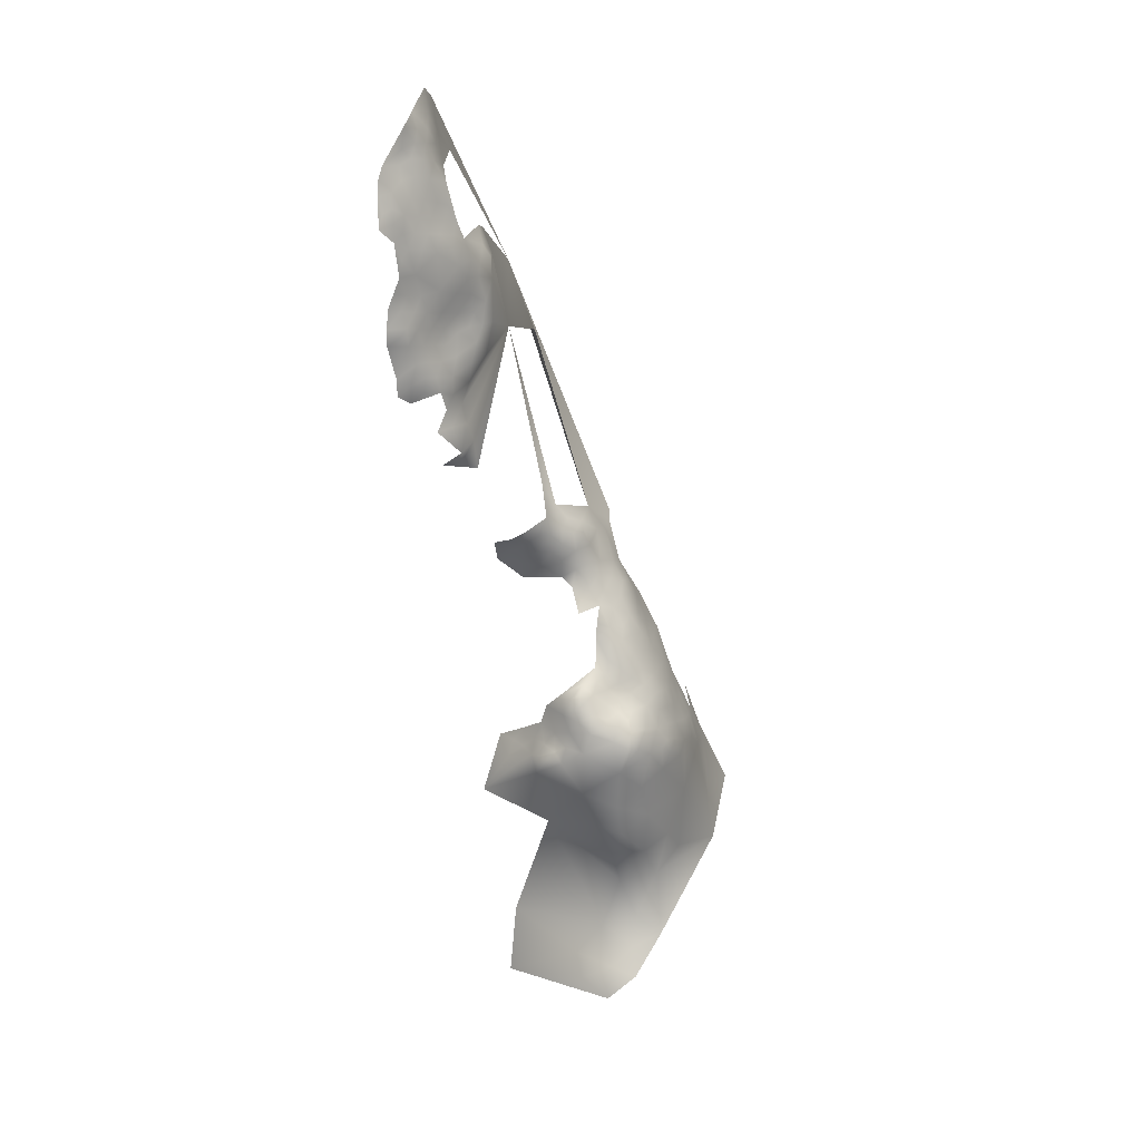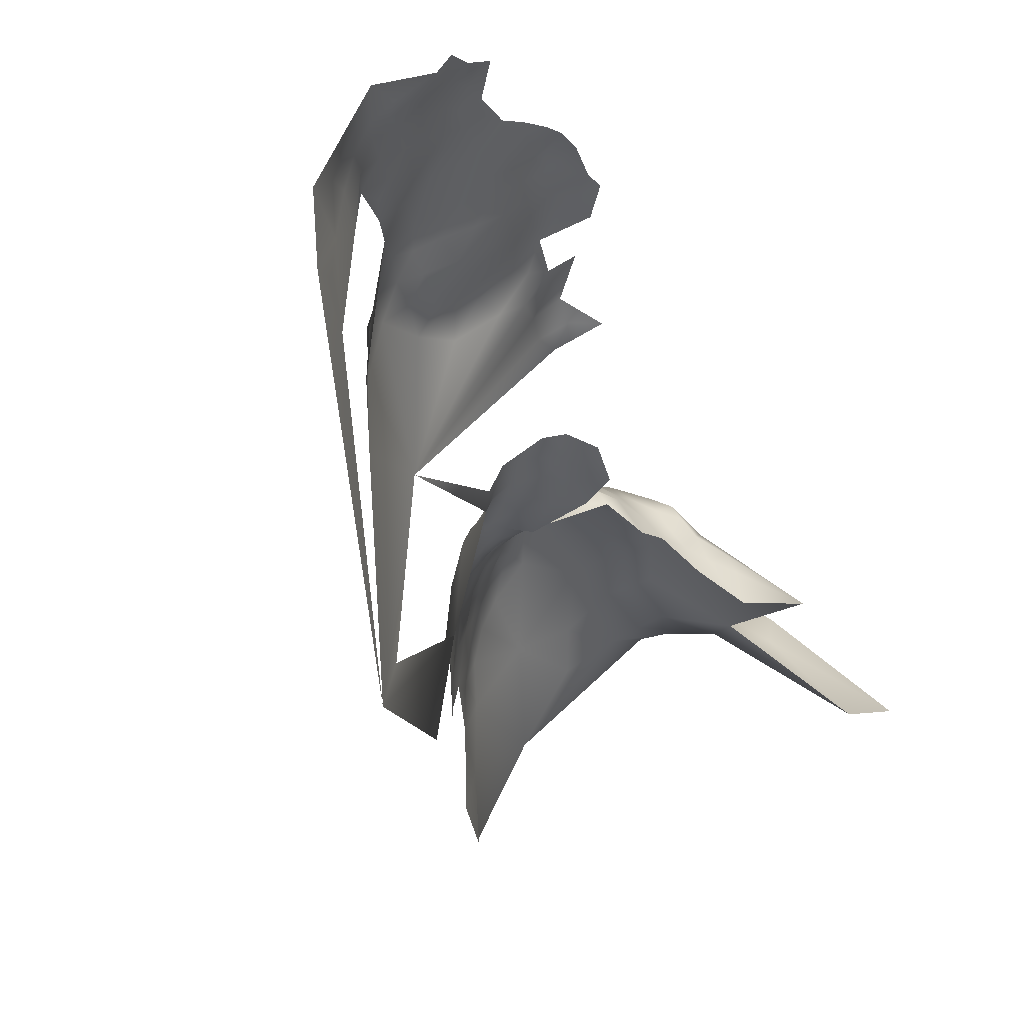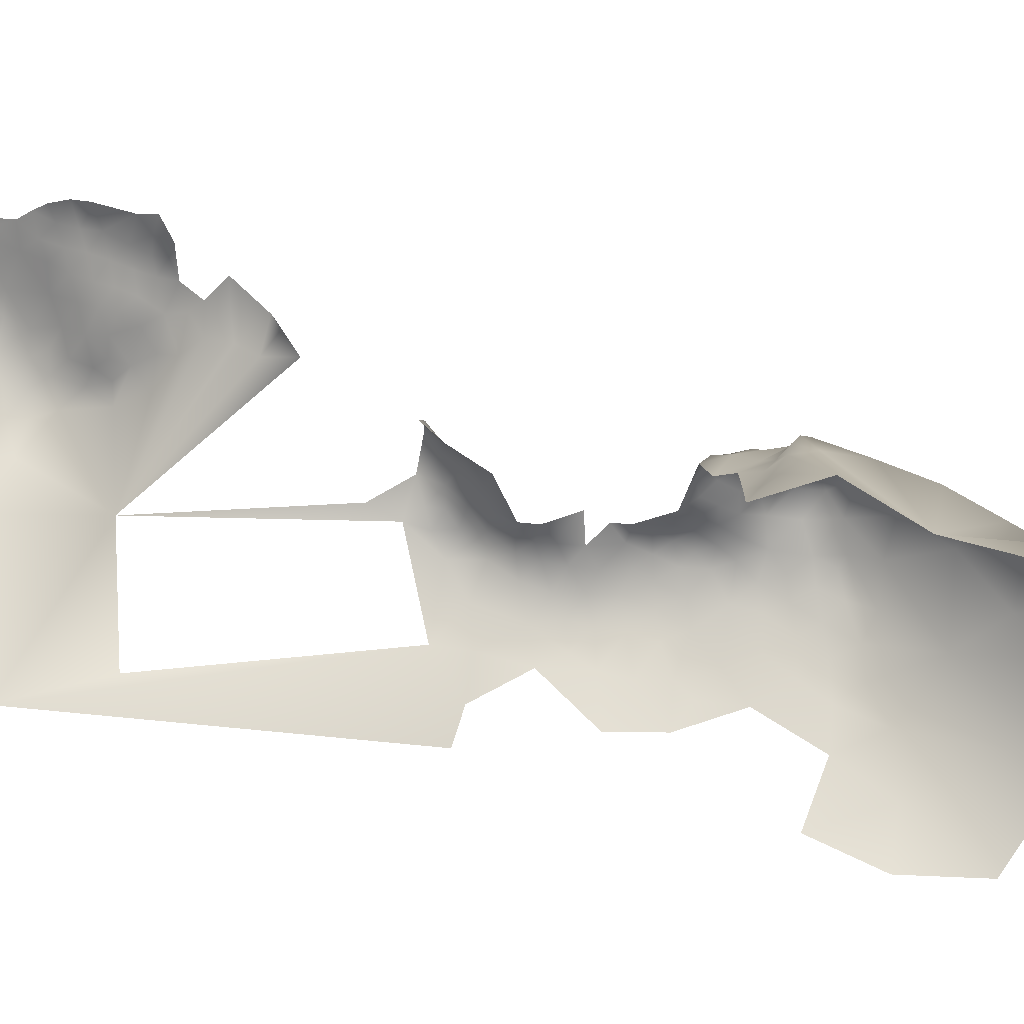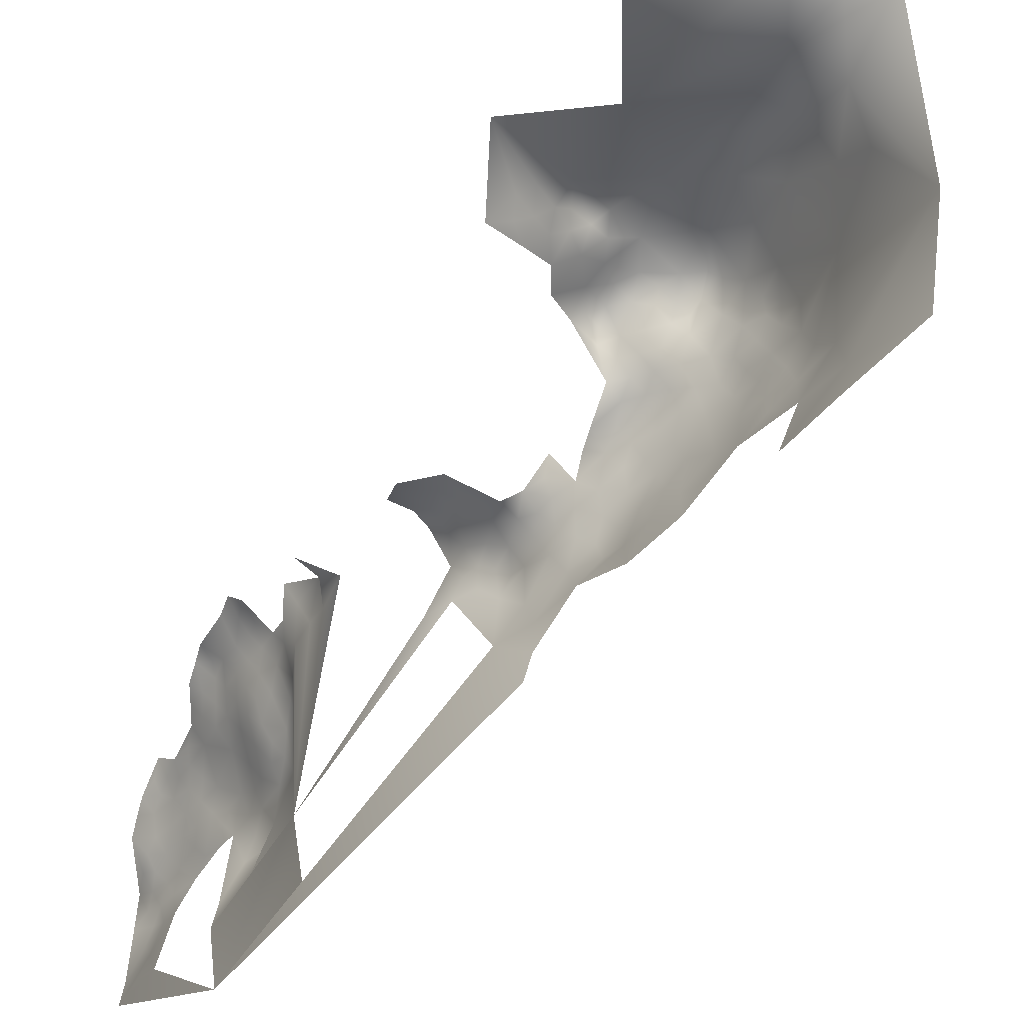
<metadata>
{"format":"obj","ext":"obj","renderer":"f3d","projection":"perspective","resolution":1024,"background":"white","views":[{"elev":5.9,"azim":6.9,"up":"+Y"},{"elev":-1.0,"azim":-154.2,"up":"+Z"},{"elev":-23.4,"azim":-66.7,"up":"+Z"},{"elev":-71.2,"azim":-19.8,"up":"+Z"}]}
</metadata>
<code>
v -690.8 350.6 -471.5
v -632.8 213.3 -555
v -632.7 214.3 -566.6
v -634.6 215.6 -546.8
v -636.5 220.8 -555.2
v -639.4 227.2 -566.8
v -637.6 221.9 -544.7
v -643.2 228.9 -537.1
v -640.2 222 -537
v -638.9 215.1 -534.8
v -640.1 228.2 -543.6
v -639.2 228.1 -553.2
v -641.7 233.5 -549.1
v -643 233.5 -542
v -688 349.9 -476.8
v -689.8 355.4 -473.8
v -692.1 360.1 -470.9
v -693 355.2 -469.6
v -694.8 360.6 -467.1
v -696.2 355.5 -464.5
v -693.9 350.7 -466.9
v -694.6 344.7 -465.4
v -698.3 346 -460.3
v -697 350.7 -462.8
v -700.4 350.7 -458.5
v -699.3 355.6 -460
v -690.8 347.1 -470
v -697.8 361 -462.4
v -689.3 341.1 -473.4
v -692.4 366.9 -470.3
v -695.8 373.5 -467.8
v -696.5 367.8 -464.4
v -698.2 373.5 -462.1
v -700.3 368.1 -459.6
v -703.9 366.6 -455.5
v -694.6 373.1 -477.5
v -696 379.5 -471.4
v -697.7 378.8 -465
v -701.5 373.5 -458.8
v -700.4 378.3 -460
v -699.9 382.8 -461.7
v -703.8 376.2 -456.3
v -704.4 371.3 -455.7
v -709 370.7 -451.1
v -709.4 366.2 -447.5
v -709.8 360.9 -448.2
v -705.9 362.7 -451.7
v -708.5 355.6 -448.4
v -709.2 350.7 -446.4
v -705.8 352.8 -451.1
v -706.1 357.7 -450.7
v -702.8 382.7 -454.4
v -701.6 388.4 -461.8
v -698.2 387.5 -470.6
v -697.7 383.5 -466.7
v -705.7 347.1 -452.3
v -702.8 355.9 -454.8
v -699.8 397 -472.7
v -700.2 396.2 -486.2
v -698.1 387.7 -486.7
v -695.8 379.8 -495.1
v -701.3 361.3 -457.8
v -702.1 345.6 -456.7
v -686 343.3 -478.9
v -683.8 344.3 -485.4
v -684.3 338.3 -483.2
v -681.1 337.8 -490.3
v -681.8 344.9 -491.5
v -684.4 348.9 -491.9
v -683 346.7 -500.9
v -687.5 355.8 -501.5
v -703.3 350.5 -454.5
v -638.3 209.4 -532.2
v -635.1 208.9 -537.8
v -641.9 214 -529.9
v -642.1 209.3 -527.6
v -645.8 212.6 -526.7
v -646.6 207.6 -526.1
v -642.3 204.3 -526.4
v -646.5 202.1 -525
v -642.3 199.1 -525.8
v -638.4 200.9 -528.6
v -638.9 205.7 -529.6
v -635.4 203.5 -532.5
v -634.3 198.1 -531.1
v -650.8 204.8 -525
v -650.1 200.2 -522.3
v -646.4 197.3 -523.2
v -642 218.8 -532.5
v -646.2 218.5 -528.1
v -650.7 214.9 -526.2
v -650.3 220.4 -524.9
v -649.9 226.1 -529
v -642.3 194.2 -524.1
v -645.5 224.9 -533.1
v -648.5 230.6 -532.2
v -653.3 231 -529
v -632.5 209.4 -544.4
v -630.6 209.4 -559.6
v -651 235.7 -531.5
v -650.1 241.2 -534.6
v -653.9 240.3 -529.7
v -655 235.6 -528.5
v -653.5 247 -530.2
v -655.1 250.5 -526.8
v -657.6 245.5 -525.4
v -658 238.8 -526.3
v -658.3 251.5 -524.1
v -661.8 248 -520.9
v -662.2 242.4 -522.7
v -662.9 236.1 -527
v -665.8 245.5 -519.7
v -659.2 232.4 -526.7
v -661.7 253.1 -520.7
v -665.4 251.5 -516.9
v -646.5 192.6 -521
v -638.4 195.6 -527.8
v -637.8 190 -523.4
v -642.2 189.6 -520.9
v -646.6 235.1 -537
v -646.7 240.8 -543.4
v -645.2 239.7 -552.8
v -656 228.2 -527
v -656.5 223.7 -523.9
v -646 187.9 -518
v -631.4 200.8 -539.5
v -656.2 255.7 -529.6
v -651.7 252 -538.3
v -650.2 251.6 -549
v -656.1 259.3 -548.4
v -651 195.9 -519.7
v -642.2 185.4 -518.7
v -646.5 184.3 -516
v -643.5 180 -517
v -650.6 189 -516.7
v -655.4 191.9 -516.3
v -655.2 196.4 -517.4
v -662 196 -520.4
v -658.8 194.5 -517.4
v -661.3 188.6 -519.3
v -655.6 186.7 -516.1
v -659 182.7 -518.5
v -664.9 181.6 -523.6
v -660.5 177.3 -519.4
v -654 175.7 -516.2
v -662.1 171.6 -518.9
v -670.3 184.7 -527.9
v -668.2 190.8 -526.7
v -673 178.2 -529.8
v -677.6 181.2 -535.2
v -677.5 175.1 -532.8
v -670.3 173.3 -523.5
v -664.9 175.3 -521.6
v -679.2 169 -531.4
v -672 166.6 -526.9
v -681.5 176.5 -537.1
v -687 177.4 -542.4
v -691.8 178.3 -546.3
v -682.7 171.4 -535.5
v -651.5 182.8 -515.9
v -673.7 173.1 -527.4
v -669 177 -525.9
v -667.4 172.3 -520.6
v -649.7 253.6 -560.4
v -650.6 256.5 -570
v -669.8 246 -515.5
v -669.1 240.6 -520.8
v -636.1 215.6 -539.8
v -703.9 341.9 -454.7
v -638.8 187.1 -519.5
v -633.3 191.2 -529.2
v -654.8 199.3 -520
v -686.7 332.3 -481.2
v -690 332.5 -475
v -694.6 333.2 -469.1
v -694.4 326.3 -472.2
v -690.5 326.2 -478.5
v -697.4 320.8 -469.8
v -694.3 321.1 -474.8
v -690.8 320.1 -479.7
v -696.6 315.8 -471.8
v -699.5 315.6 -466.7
v -700.7 320.8 -464.2
v -703.2 315.5 -461.4
v -701.5 309.9 -465
v -697.9 310.6 -469.2
v -694.9 310.9 -474.2
v -691.2 312.5 -479.3
v -692.1 305.9 -478
v -693.8 316.2 -476.1
v -696.2 305.7 -471.2
v -692.2 300 -478.8
v -688.2 304.1 -486.7
v -690.3 297.1 -484.5
v -695.1 300.8 -472.7
v -694.2 295.1 -478
v -699.3 305.4 -467.5
v -698.1 326.3 -467
v -703.2 303.1 -465.1
v -699.7 301 -469.1
v -703.4 321.1 -459.9
v -707.2 305.1 -461.5
v -707.1 299.6 -462.7
v -704 297.4 -468.4
v -692.6 289.7 -479.3
v -687.4 322.1 -483.6
v -683.9 322.7 -487.2
v -685.9 326.5 -484.2
v -685.5 317.2 -485.3
v -686.9 310.4 -484.4
v -683.4 313.2 -492.1
v -682.6 330.2 -486.5
v -681.1 323.9 -492
v -701.4 326.2 -462.2
v -699.6 331.2 -464
v -703.3 331.3 -460.1
v -700.7 337.7 -460.3
v -704.7 336.6 -454.8
v -706.5 331.6 -454.7
v -704.9 326.3 -458
v -708.5 326.4 -455
v -708.8 320.7 -455.4
v -709.3 315.3 -457.4
v -688.8 290.4 -486.6
v -690.1 281.1 -482.1
v -687.4 284.9 -490.3
v -686.4 275.7 -491.7
v -697.2 276.8 -486.9
v -690.7 278.2 -486.6
v -696.6 288 -474.6
v -688.2 356 -514.6
v -675.3 236.3 -521
v -675.1 241.8 -516.7
v -683.8 243.2 -516.4
v -660.5 256.8 -524.5
v -664.6 261.8 -523.2
v -663.8 257.1 -520.1
v -697 384.3 -479.8
v -666.4 257.8 -513.7
v -668.8 251.9 -512
v -686.9 337.1 -477.5
v -668.5 268.5 -519.2
v -627.7 194.9 -540.9
v -626.6 195.6 -549.5
v -628.9 203.9 -552.7
v -624.9 188.5 -546.5
v -624 188.7 -555.8
v -630.2 194.8 -534.9
v -626.9 189.1 -539.2
v -629.3 188.7 -533.7
v -624.1 183 -543.6
v -621.8 182.6 -551.6
v -626.6 183.2 -536.6
v -621 175.6 -548.6
v -620.5 182.6 -560.7
v -620.7 183.7 -572
v -617.3 171.1 -566.9
v -619 175.4 -556.5
v -683.9 249.4 -510
v -683.6 255.1 -503
v -677.4 250.8 -507.2
v -674.8 247.7 -511.9
v -673.1 253.1 -508
v -622.4 171.3 -542.1
v -616.8 170.5 -582.6
v -618.6 172.2 -598.6
v -629.6 182.7 -530.6
v -633.1 183.6 -523.6
v -635.2 177.4 -518.9
v -623.8 177.7 -539.6
v -626.3 178.4 -532.9
v -705.2 318.1 -457.9
v -637.8 183.3 -518.3
v -638.5 177.8 -516
v -623.8 189.9 -562.5
v -625.8 189.9 -579.9
v -623.8 189.4 -589.1
v -626.6 198.7 -561.1
v -625.1 173.6 -535.9
v -628 175.6 -530.9
v -627.7 167.9 -533.4
v -631.5 174.9 -524.2
v -643.1 155 -526.4
v -651.6 147.8 -529.3
v -634.7 162.5 -526.8
v -642.1 144.6 -530.8
v -641.9 168.5 -520.1
v -654.9 160.4 -522.9
v -633.1 150.8 -535.7
v -647.1 91.68 -546.1
v -660.6 94.82 -552.6
v -650.6 106.5 -550.7
v -639.2 98.61 -549.4
v -658.1 86.69 -547.5
v -638.4 109.6 -550.9
v -629.5 103.1 -552.3
v -638.3 88.27 -546.2
v -648.1 80.67 -543.3
v -646.2 136 -537.3
v -635 136.3 -540.8
v -644 123.9 -546.3
v -631.4 125.2 -552.4
v -623.8 134.3 -559.4
v -627 141 -549.3
v -621.4 156.5 -553.7
v -612.1 134 -577.6
v -608.8 152.6 -599.2
v -679.8 322.7 -517.4
v -675.7 322.1 -552.3
v -693.2 156.9 -542.6
v -670.4 144.7 -548
v -685.7 105.9 -569.9
v -686.3 347.3 -559.2
v -687.8 82.45 -569.9
g Scans/FullVolium/meshes/FullVolium.000121
f 86 80 78
f 81 88 94
f 94 88 116
f 184 201 272
f 22 21 24
f 80 88 81
f 79 78 80
f 79 80 81
f 84 82 85
f 84 83 82
f 100 102 103
f 131 88 87
f 109 112 110
f 141 135 136
f 87 88 80
f 63 23 25
f 56 72 50
f 131 116 88
f 87 80 86
f 40 42 39
f 40 39 33
f 96 97 93
f 20 19 28
f 153 163 146
f 170 119 132
f 132 273 170
f 132 134 273
f 76 78 79
f 76 77 78
f 203 199 202
f 85 82 117
f 209 207 206
f 101 102 100
f 220 214 216
f 223 272 222
f 181 186 187
f 24 23 22
f 24 25 23
f 184 183 201
f 186 182 185
f 186 181 182
f 20 24 21
f 94 116 119
f 94 119 118
f 83 76 79
f 155 152 161
f 41 40 38
f 43 39 42
f 10 89 75
f 57 51 50
f 57 50 72
f 109 108 114
f 51 47 46
f 51 46 48
f 187 190 181
f 90 92 91
f 90 91 77
f 125 132 119
f 47 45 46
f 72 63 25
f 50 51 48
f 131 87 172
f 131 172 137
f 214 201 183
f 33 39 34
f 33 34 32
f 117 82 81
f 117 81 94
f 100 103 97
f 100 97 96
f 26 20 28
f 26 28 62
f 66 67 65
f 107 103 102
f 146 144 153
f 79 81 82
f 79 82 83
f 19 18 17
f 17 18 16
f 75 77 76
f 75 90 77
f 22 27 21
f 178 179 176
f 190 187 188
f 56 63 72
f 56 169 63
f 186 197 191
f 96 93 95
f 191 187 186
f 201 214 220
f 214 215 216
f 1 16 18
f 217 216 215
f 50 48 49
f 31 33 32
f 274 273 134
f 118 119 170
f 57 26 62
f 194 196 205
f 208 206 207
f 1 21 27
f 1 18 21
f 106 108 109
f 106 109 110
f 219 221 220
f 153 143 162
f 184 182 183
f 41 38 55
f 198 215 214
f 73 76 83
f 38 40 33
f 38 33 31
f 73 75 76
f 115 109 114
f 178 176 198
f 15 16 1
f 270 279 264
f 10 75 73
f 126 248 243
f 26 25 24
f 26 24 20
f 107 113 103
f 107 111 113
f 237 235 236
f 161 152 162
f 161 162 149
f 185 197 186
f 133 132 125
f 133 134 132
f 89 90 75
f 178 182 181
f 20 18 19
f 20 21 18
f 184 185 182
f 113 123 97
f 113 97 103
f 9 89 10
f 180 179 190
f 125 119 116
f 118 117 94
f 181 179 178
f 181 190 179
f 225 229 226
f 171 85 117
f 105 108 106
f 105 106 104
f 262 263 261
f 280 281 279
f 151 156 159
f 194 192 196
f 194 193 192
f 37 55 38
f 37 38 31
f 57 72 25
f 57 25 26
f 115 239 240
f 171 117 118
f 107 106 110
f 67 68 65
f 150 156 151
f 269 273 274
f 151 159 154
f 177 179 180
f 115 112 109
f 251 253 270
f 187 189 188
f 198 214 183
f 73 83 84
f 178 198 183
f 178 183 182
f 219 220 216
f 14 8 11
f 177 176 179
f 160 135 141
f 199 197 185
f 204 199 203
f 235 237 114
f 235 114 108
f 200 199 204
f 200 197 199
f 237 115 114
f 237 239 115
f 201 222 272
f 153 152 163
f 153 162 152
f 253 250 267
f 253 249 250
f 121 120 14
f 133 125 135
f 133 135 160
f 166 112 115
f 184 272 223
f 62 34 35
f 116 135 125
f 43 35 34
f 43 34 39
f 240 263 262
f 191 197 200
f 191 200 195
f 198 176 175
f 161 149 151
f 161 151 154
f 220 221 222
f 220 222 201
f 104 102 101
f 172 87 86
f 9 10 168
f 174 173 241
f 171 250 248
f 171 248 85
f 52 42 40
f 52 40 41
f 229 227 226
f 56 50 49
f 140 142 141
f 241 173 66
f 131 135 116
f 66 65 64
f 196 192 195
f 253 267 271
f 252 246 251
f 9 8 95
f 7 9 168
f 249 253 251
f 249 251 246
f 30 19 17
f 155 161 154
f 280 271 267
f 224 225 226
f 131 137 136
f 131 136 135
f 127 235 108
f 127 108 105
f 120 101 100
f 120 100 96
f 150 151 149
f 138 140 139
f 233 166 262
f 120 8 14
f 166 240 262
f 166 115 240
f 233 232 167
f 93 97 123
f 195 192 189
f 194 205 224
f 173 208 212
f 110 111 107
f 144 143 153
f 144 142 143
f 69 65 68
f 196 230 205
f 30 31 32
f 167 110 112
f 177 180 206
f 177 206 208
f 173 177 208
f 173 174 177
f 175 215 198
f 212 208 207
f 212 207 213
f 47 44 45
f 249 248 250
f 249 243 248
f 218 219 216
f 218 216 217
f 35 43 44
f 35 44 47
f 140 136 139
f 140 141 136
f 268 269 282
f 10 74 168
f 10 73 74
f 106 102 104
f 106 107 102
f 271 280 279
f 174 241 29
f 191 195 189
f 191 189 187
f 185 202 199
f 57 47 51
f 15 1 27
f 174 175 176
f 174 176 177
f 139 172 138
f 147 149 162
f 147 162 143
f 241 64 29
f 241 66 64
f 96 95 8
f 96 8 120
f 98 168 74
f 98 4 168
f 78 77 91
f 124 93 123
f 28 34 62
f 28 32 34
f 193 189 192
f 167 112 166
f 167 166 233
f 55 53 41
f 89 9 95
f 7 168 4
f 211 209 210
f 62 35 47
f 62 47 57
f 252 254 258
f 270 271 279
f 270 253 271
f 126 85 248
f 126 84 85
f 32 19 30
f 32 28 19
f 155 163 152
f 251 254 252
f 74 73 84
f 74 84 126
f 209 206 180
f 90 93 92
f 54 53 55
f 15 29 64
f 15 27 29
f 142 160 141
f 52 41 53
f 160 134 133
f 140 143 142
f 169 218 217
f 124 123 113
f 167 111 110
f 225 228 229
f 121 101 120
f 9 11 8
f 9 7 11
f 238 37 36
f 217 63 169
f 145 160 142
f 145 142 144
f 44 43 42
f 255 252 258
f 255 247 252
f 268 171 118
f 145 144 146
f 13 14 11
f 267 250 171
f 267 171 268
f 118 170 273
f 239 263 240
f 66 212 67
f 66 173 212
f 98 74 126
f 86 78 91
f 247 246 252
f 225 224 205
f 257 255 258
f 148 140 138
f 180 190 188
f 46 49 48
f 90 89 95
f 90 95 93
f 217 23 63
f 36 37 31
f 36 31 30
f 270 264 254
f 270 254 251
f 236 239 237
f 246 243 249
f 246 244 243
f 195 200 204
f 295 292 293
f 295 293 296
f 148 147 143
f 148 143 140
f 54 55 37
f 259 262 261
f 3 2 99
f 275 247 255
f 247 244 246
f 213 207 209
f 70 69 68
f 218 169 56
f 150 149 147
f 210 188 189
f 209 188 210
f 209 180 188
f 175 174 29
f 12 13 11
f 294 298 290
f 281 280 282
f 127 105 104
f 256 255 257
f 65 15 64
f 238 54 37
f 236 235 127
f 184 202 185
f 184 223 202
f 159 156 157
f 284 286 283
f 5 4 2
f 5 7 4
f 71 69 70
f 193 210 189
f 282 267 268
f 282 280 267
f 128 127 104
f 290 297 293
f 234 232 233
f 228 227 229
f 7 12 11
f 7 5 12
f 22 29 27
f 234 233 262
f 234 262 259
f 291 294 290
f 13 122 121
f 13 121 14
f 244 278 245
f 225 205 230
f 242 239 236
f 247 275 278
f 247 278 244
f 30 17 16
f 150 157 156
f 130 128 129
f 284 283 288
f 22 23 217
f 287 283 285
f 287 288 283
f 298 297 290
f 281 264 279
f 292 290 293
f 292 291 290
f 245 99 2
f 211 213 209
f 256 275 255
f 244 126 243
f 6 12 5
f 155 146 163
f 289 283 286
f 145 134 160
f 2 4 98
f 2 98 245
f 99 245 278
f 232 111 167
f 52 44 42
f 122 13 12
f 58 53 54
f 211 210 193
f 285 283 289
f 3 5 2
f 3 6 5
f 128 104 101
f 130 129 164
f 138 172 86
f 265 256 257
f 287 269 274
f 287 274 134
f 285 281 282
f 129 121 122
f 61 60 238
f 238 60 59
f 245 126 244
f 245 98 126
f 287 285 282
f 287 282 269
f 67 212 213
f 69 15 65
f 128 121 129
f 128 101 121
f 231 71 70
f 122 164 129
f 238 58 54
f 238 59 58
f 302 301 295
f 287 134 145
f 70 68 67
f 3 99 278
f 300 286 299
f 300 289 286
f 296 293 297
f 300 299 301
f 300 301 302
f 61 238 36
f 288 287 145
f 288 145 146
f 61 59 60
f 265 277 256
f 304 289 300
f 256 278 275
f 304 300 302
f 304 302 303
f 6 122 12
f 301 292 295
f 130 127 128
f 266 277 265
f 299 286 284
f 289 281 285
f 310 159 157
f 288 146 155
f 310 154 159
f 302 295 296
f 130 164 165
f 305 254 264
f 305 258 254
f 305 257 258
f 305 289 304
f 71 15 69
f 305 304 303
f 130 236 127
f 307 266 265
f 308 213 211
f 310 155 154
f 305 264 281
f 305 281 289
f 311 299 284
f 306 305 303
f 311 155 310
f 308 231 70
f 311 301 299
f 308 67 213
f 308 70 67
f 306 303 302
f 311 284 288
f 311 288 155
f 306 307 265
f 314 291 312
f 308 211 193
f 314 294 291
f 306 257 305
f 306 265 257
f 306 302 296
f 312 291 292
f 308 193 194
f 311 292 301
f 311 312 292
f 314 298 294
f 313 308 309
f 313 231 308
f 308 194 224
f 308 224 226
f 308 226 227
f 308 242 236
f 313 59 61
f 313 309 130
f 313 130 165
f 137 139 136
f 172 139 137
f 175 217 215
f 22 175 29
f 217 175 22
f 268 273 269
f 273 268 118

</code>
